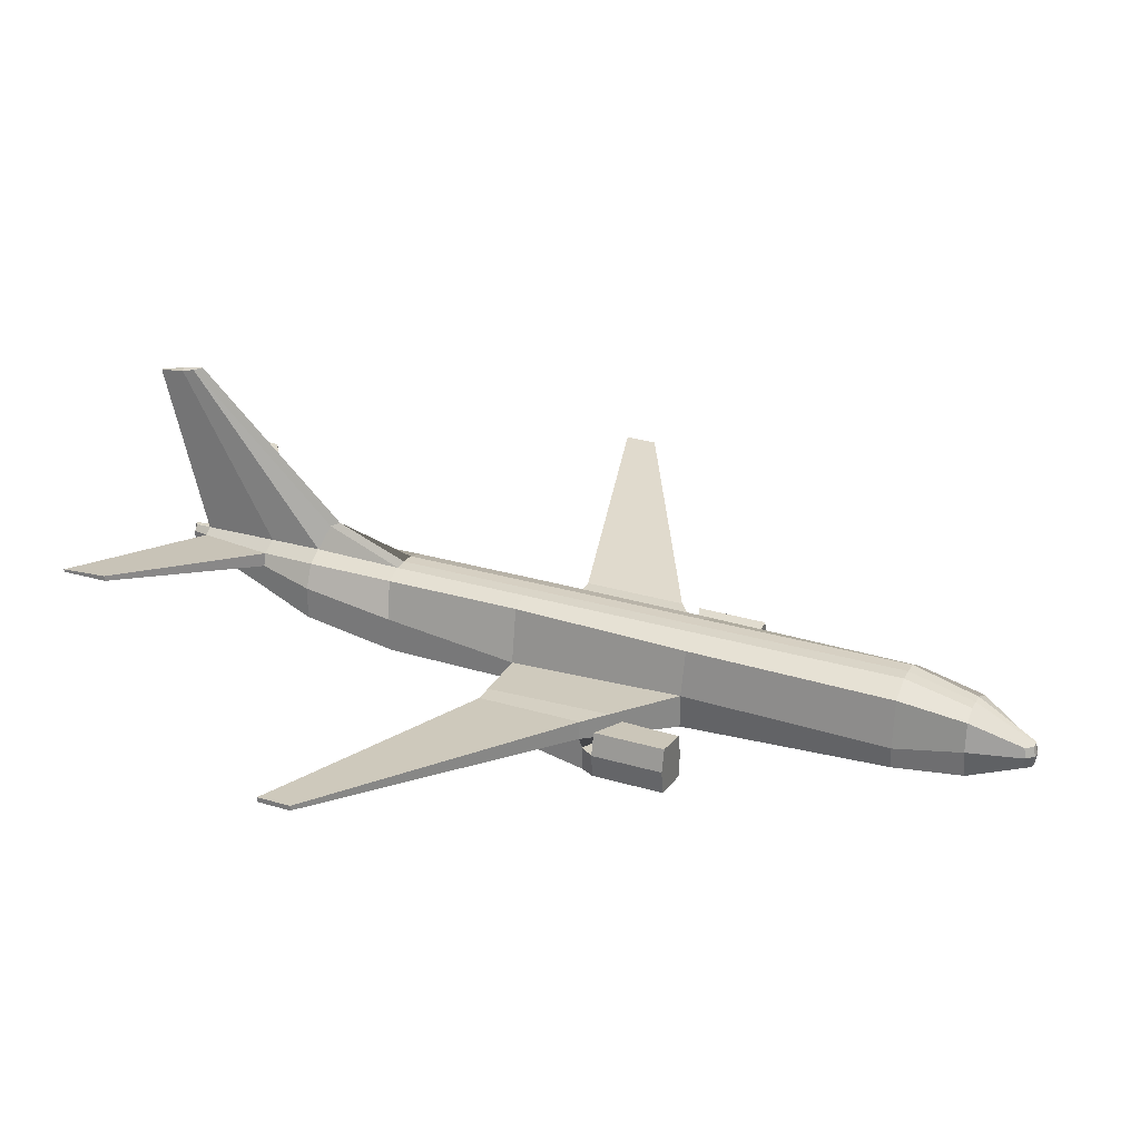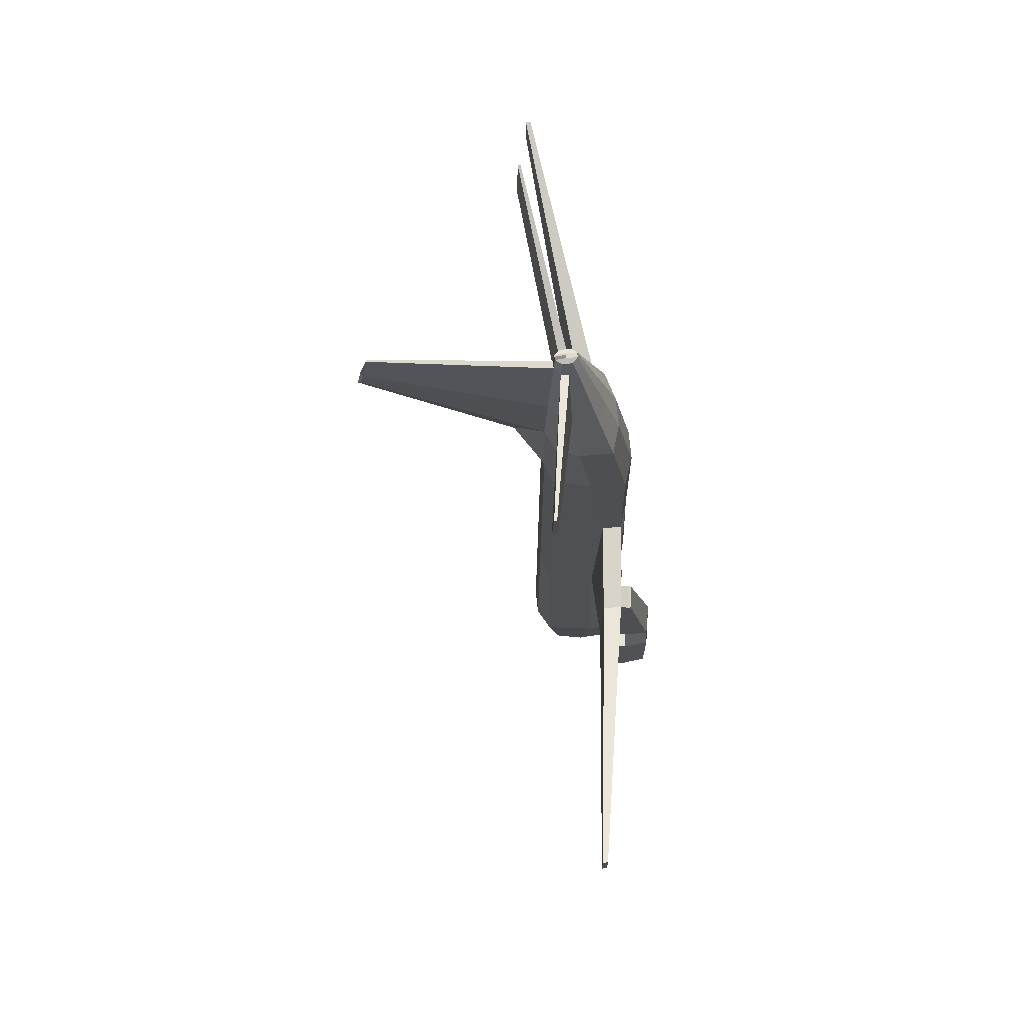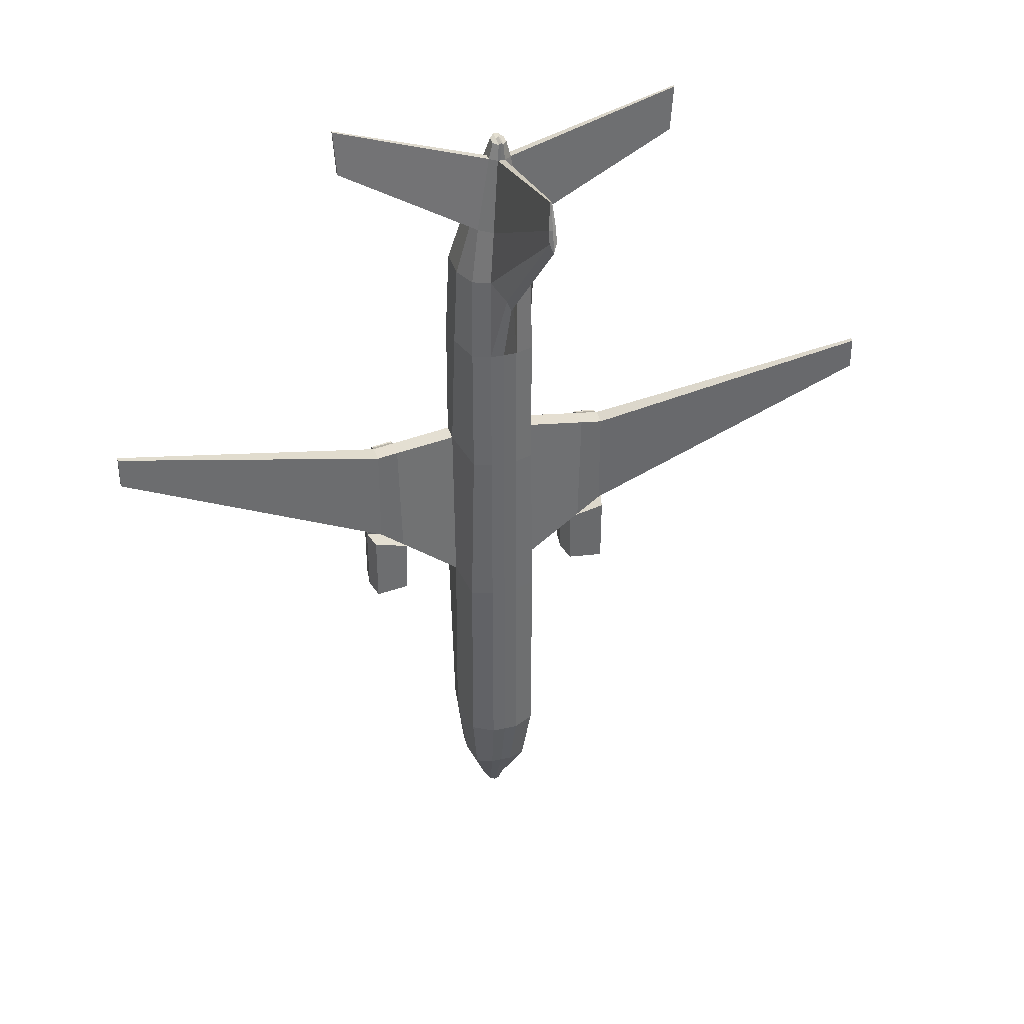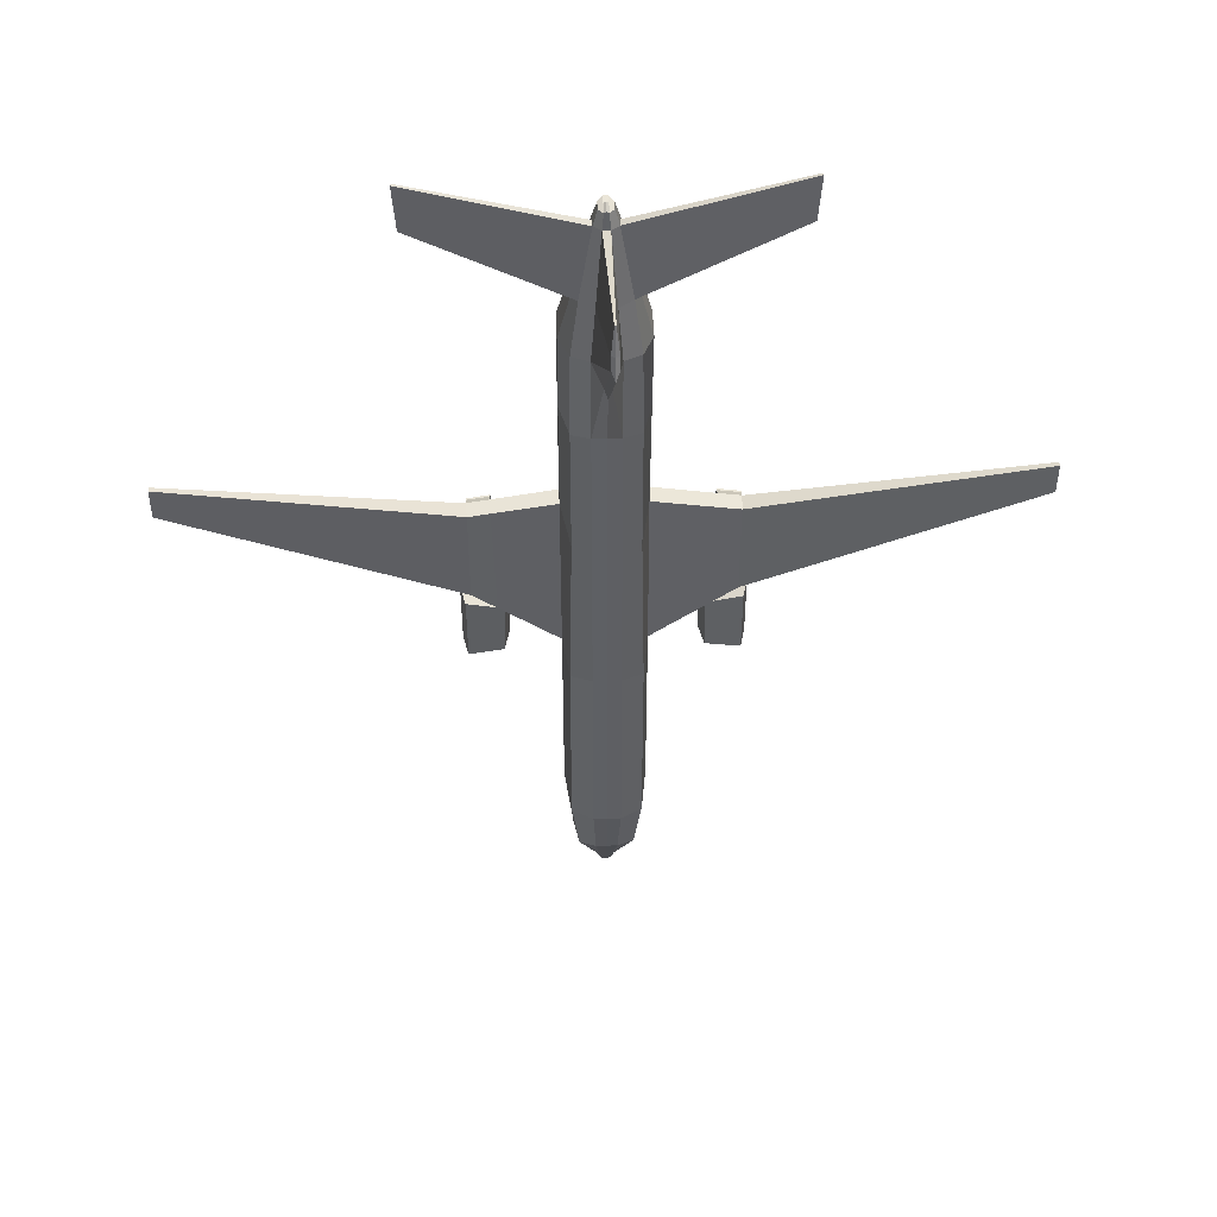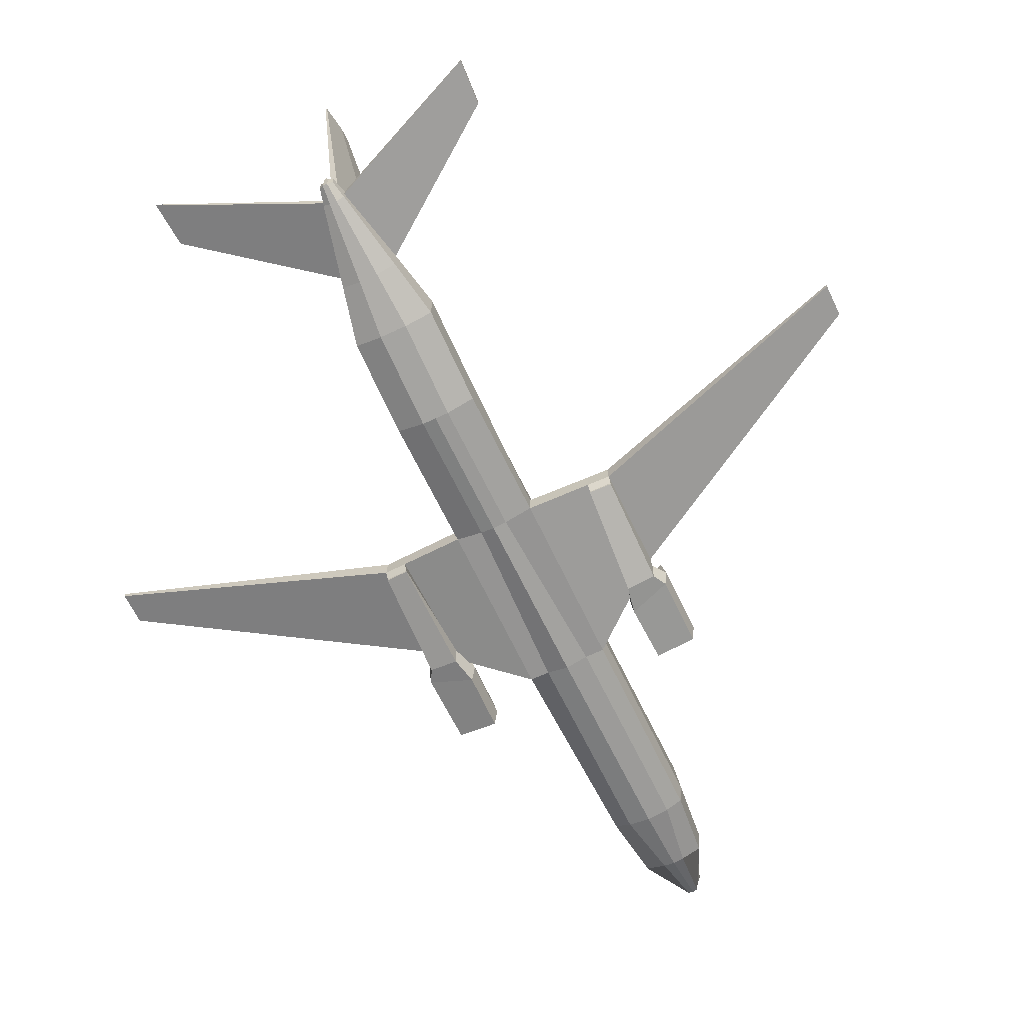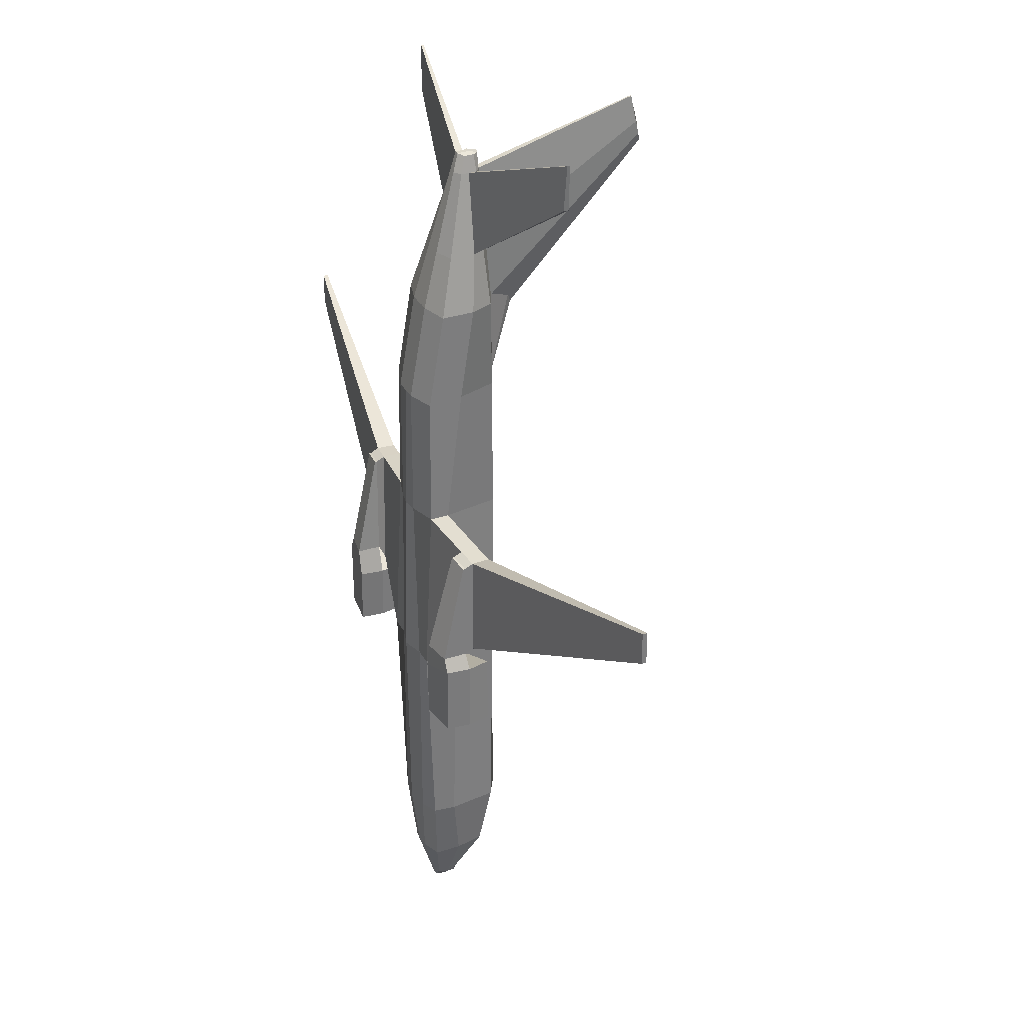
<metadata>
{"format":"obj","ext":"obj","renderer":"f3d","projection":"perspective","resolution":1024,"background":"white","views":[{"elev":28.0,"azim":114.5,"up":"+Y"},{"elev":71.3,"azim":-95.2,"up":"+Z"},{"elev":37.6,"azim":164.0,"up":"+Z"},{"elev":47.2,"azim":177.7,"up":"+Z"},{"elev":-64.7,"azim":25.6,"up":"+Y"},{"elev":31.9,"azim":65.2,"up":"+Z"}]}
</metadata>
<code>
o B737_800_Turkish_Airline_Proxy_v001.obj
g default
v 0.34 2.128 21.6
v 0.45 0.01428 -21.2
v 0.34 2.599 21.6
v 0.45 0.9576 -21.2
v 1.35 2.12 -18.77
v 1.5 -0.5 -18.88
v 2 -0.5693 9.68
v 1.55 2.947 9.924
v 2 0.2048 14.27
v 1.5 2.911 14.27
v 1.86 -0.7139 -15.57
v 1.7 2.671 -15.57
v 1.55 2.953 3.2
v 2 -0.6436 3.2
v 2 -1.076 -5.4
v 1.7 2.812 -5.5
v 2 0.3536 -15.57
v 1.6 0.75 -18.8
v 0.55 0.4859 -21.3
v 0.34 2.364 21.6
v 2 1.783 14.27
v 2 1.089 9.802
v 2 0.2799 3.2
v 2 0.5679 -5.4
v 19.6 2.219 5.006
v 19.6 1.983 5.006
v 19.6 1.987 6.594
v 19.6 2.221 6.594
v 6.163 -0.2521 -2.138
v 6.163 -0.2268 2.903
v 6.114 0.637 -2.168
v 6.113 0.6465 2.893
v 1.39 2.138 17
v 1.14 2.71 17.05
v 1.39 0.9172 17
v 0.541 2.649 20.8
v 0.541 2.263 20.8
v 0.541 1.877 20.8
v 8.09 3.527 21.7
v 8.241 3.612 23.9
v 8.241 3.739 23.9
v 8.09 3.781 21.7
v 0.6667 3.253 -5.4
v 0.6667 3.263 -15.55
v 0.5333 2.453 -18.72
v 0.25 0.9884 -21.55
v 0.2 0.4906 -21.65
v 0.25 -0.05719 -21.55
v 0.5333 -0.84 -18.88
v 1.067 -1.114 -15.55
v 1.067 -1.076 -5.4
v 0.6667 -1.044 3.2
v 0.6667 -1.019 9.68
v 0.6667 -0.1868 14.3
v 0.4583 0.5665 17
v 0.1794 1.627 20.8
v 0.1133 1.878 21.7
v 0.1133 2.376 21.7
v 0.1133 2.873 21.6
v 0.1794 2.926 20.8
v 0.4583 3.147 17
v 0.6667 3.303 14.3
v 0.6667 3.239 9.926
v 0.6667 3.245 3.2
v 0.03939 11.03 23
v 0.1783 11.25 21.7
v 0.1667 11.4 21.08
v 0.1667 4.439 13.83
v 0 3.274 -5.4
v 0 3.284 -15.54
v 0 2.47 -18.72
v 0 1.048 -21.6
v 0 0.493 -21.7
v 0 -0.0625 -21.6
v 0 -0.92 -18.88
v 0 -1.314 -15.54
v 0 -1.376 -5.4
v 0 -1.144 3.2
v 0 -1.019 9.68
v 0 -0.1826 14.32
v 0 1.878 21.7
v 0 2.382 21.8
v 0 2.885 21.7
v 0 11.53 20.65
v 0 4.64 13.41
v 0 3.26 9.928
v 0 3.266 3.2
v 5.069 -0.3362 2.981
v 5.069 0.5534 2.971
v 4.923 -0.4976 -3.11
v 4.923 0.617 -3.103
v 4.773 -0.8976 -2.31
v 5.069 -0.7362 2.781
v 6.163 -0.6268 2.703
v 6.163 -0.6521 -2.338
v 4.773 -2.048 -2.31
v 5.069 -0.8362 2.781
v 6.163 -0.7268 2.703
v 6.163 -1.802 -2.338
v 4.583 -2.048 -6.424
v 6.494 -1.802 -6.424
v 6.629 -0.6521 -6.424
v 4.457 -0.8976 -6.424
v 4.502 -2.048 -3.617
v 6.508 -1.802 -2.981
v 6.645 -0.6521 -2.981
v 4.366 -0.8976 -3.617
v 6.381 0.4279 -6.424
v 6.394 0.4279 -2.981
v 4.616 0.1824 -3.617
v 4.688 0.1824 -6.424
v -0.34 2.128 21.6
v -0.45 0.01428 -21.2
v -0.34 2.599 21.6
v -0.45 0.9576 -21.2
v -1.35 2.12 -18.77
v -1.5 -0.5 -18.88
v -2 -0.5693 9.68
v -1.55 2.947 9.924
v -2 0.2048 14.27
v -1.5 2.911 14.27
v -1.86 -0.7139 -15.57
v -1.7 2.671 -15.57
v -1.55 2.953 3.2
v -2 -0.6436 3.2
v -2 -1.076 -5.4
v -1.7 2.812 -5.5
v -2 0.3536 -15.57
v -1.6 0.75 -18.8
v -0.55 0.4859 -21.3
v -0.34 2.364 21.6
v -2 1.783 14.27
v -2 1.089 9.802
v -2 0.2799 3.2
v -2 0.5679 -5.4
v -19.6 2.219 5.006
v -19.6 1.983 5.006
v -19.6 1.987 6.594
v -19.6 2.221 6.594
v -6.163 -0.2521 -2.138
v -6.163 -0.2268 2.903
v -6.114 0.637 -2.168
v -6.113 0.6465 2.893
v -1.39 2.138 17
v -1.14 2.71 17.05
v -1.39 0.9172 17
v -0.541 2.649 20.8
v -0.541 2.263 20.8
v -0.541 1.877 20.8
v -8.09 3.527 21.7
v -8.241 3.612 23.9
v -8.241 3.739 23.9
v -8.09 3.781 21.7
v -0.6667 3.253 -5.4
v -0.6667 3.263 -15.55
v -0.5333 2.453 -18.72
v -0.25 0.9884 -21.55
v -0.2 0.4906 -21.65
v -0.25 -0.05719 -21.55
v -0.5333 -0.84 -18.88
v -1.067 -1.114 -15.55
v -1.067 -1.076 -5.4
v -0.6667 -1.044 3.2
v -0.6667 -1.019 9.68
v -0.6667 -0.1868 14.3
v -0.4583 0.5665 17
v -0.1794 1.627 20.8
v -0.1133 1.878 21.7
v -0.1133 2.376 21.7
v -0.1133 2.873 21.6
v -0.1794 2.926 20.8
v -0.4583 3.147 17
v -0.6667 3.303 14.3
v -0.6667 3.239 9.926
v -0.6667 3.245 3.2
v -0.03939 11.03 23
v -0.1783 11.25 21.7
v -0.1667 11.4 21.08
v -0.1667 4.439 13.83
v -5.069 -0.3362 2.981
v -5.069 0.5534 2.971
v -4.923 -0.4976 -3.11
v -4.923 0.617 -3.103
v -4.773 -0.8976 -2.31
v -5.069 -0.7362 2.781
v -6.163 -0.6268 2.703
v -6.163 -0.6521 -2.338
v -4.773 -2.048 -2.31
v -5.069 -0.8362 2.781
v -6.163 -0.7268 2.703
v -6.163 -1.802 -2.338
v -4.583 -2.048 -6.424
v -6.494 -1.802 -6.424
v -6.629 -0.6521 -6.424
v -4.457 -0.8976 -6.424
v -4.502 -2.048 -3.617
v -6.508 -1.802 -2.981
v -6.645 -0.6521 -2.981
v -4.366 -0.8976 -3.617
v -6.381 0.4279 -6.424
v -6.394 0.4279 -2.981
v -4.616 0.1824 -3.617
v -4.688 0.1824 -6.424
v 0 11.36 21.73
v 0 2.926 20.8
v 0 11.03 23
v 0 1.627 20.8
v 0 1.878 21.7
v 0 0.5665 17
v 0 -0.1868 14.3
g Default
f 17 11 6 18
f 18 6 2 19
f 21 9 7 22
f 28 27 26 25
f 29 26 27 30
f 25 26 29 31
f 30 27 28 32
f 28 25 31 32
f 21 33 35 9
f 33 37 38 35
f 18 5 12 17
f 19 4 5 18
f 22 8 10 21
f 24 16 13 23
f 34 33 21 10
f 42 41 40 39
f 23 13 8 22
f 22 7 14 23
f 40 37 33 39
f 41 36 37 40
f 42 34 36 41
f 33 34 42 39
f 24 15 11 17
f 17 12 16 24
f 12 44 43 16
f 5 45 44 12
f 4 46 45 5
f 19 47 46 4
f 2 48 47 19
f 6 49 48 2
f 11 50 49 6
f 15 51 50 11
f 14 52 51 15
f 7 53 52 14
f 9 54 53 7
f 35 55 54 9
f 38 56 55 35
f 20 58 57 1
f 3 59 58 20
f 34 61 60 36
f 10 62 61 34
f 8 63 62 10
f 13 64 63 8
f 16 43 64 13
f 44 70 69 43
f 45 71 70 44
f 46 72 71 45
f 47 73 72 46
f 48 74 73 47
f 49 75 74 48
f 50 76 75 49
f 51 77 76 50
f 52 78 77 51
f 53 79 78 52
f 54 80 79 53
f 58 82 81 57
f 59 83 82 58
f 68 85 84 67
f 63 86 85 68
f 64 87 86 63
f 43 69 87 64
f 30 32 89 88
f 88 89 23 14
f 99 98 97 96
f 15 90 88 14
f 91 31 29 90
f 91 90 15 24
f 89 32 31 91
f 89 91 24 23
f 93 88 90 92
f 94 30 88 93
f 29 30 94 95
f 90 29 95 92
f 97 93 92 96
f 98 94 93 97
f 95 94 98 99
f 103 102 101 100
f 101 105 104 100
f 105 99 96 104
f 102 106 105 101
f 106 95 99 105
f 111 110 109 108
f 107 92 95 106
f 100 104 107 103
f 104 96 92 107
f 106 102 108 109
f 107 106 109 110
f 111 103 107 110
f 108 102 103 111
f 68 62 63
f 68 67 62
f 117 122 128 129
f 113 117 129 130
f 118 120 132 133
f 137 138 139 136
f 138 137 140 141
f 140 137 136 142
f 139 138 141 143
f 142 136 139 143
f 146 144 132 120
f 149 148 144 146
f 123 116 129 128
f 116 115 130 129
f 121 119 133 132
f 124 127 135 134
f 132 144 145 121
f 151 152 153 150
f 119 124 134 133
f 125 118 133 134
f 144 148 151 150
f 148 147 152 151
f 147 145 153 152
f 153 145 144 150
f 122 126 135 128
f 127 123 128 135
f 154 155 123 127
f 155 156 116 123
f 156 157 115 116
f 157 158 130 115
f 158 159 113 130
f 159 160 117 113
f 160 161 122 117
f 161 162 126 122
f 162 163 125 126
f 163 164 118 125
f 164 165 120 118
f 165 166 146 120
f 166 167 149 146
f 168 169 131 112
f 169 170 114 131
f 171 172 145 147
f 172 173 121 145
f 173 174 119 121
f 174 175 124 119
f 175 154 127 124
f 69 70 155 154
f 70 71 156 155
f 71 72 157 156
f 72 73 158 157
f 73 74 159 158
f 74 75 160 159
f 75 76 161 160
f 76 77 162 161
f 77 78 163 162
f 78 79 164 163
f 79 80 165 164
f 81 82 169 168
f 82 83 170 169
f 84 85 179 178
f 85 86 174 179
f 86 87 175 174
f 87 69 154 175
f 181 143 141 180
f 134 181 180 125
f 189 190 191 188
f 180 182 126 125
f 140 142 183 182
f 126 182 183 135
f 142 143 181 183
f 135 183 181 134
f 182 180 185 184
f 180 141 186 185
f 186 141 140 187
f 187 140 182 184
f 184 185 189 188
f 185 186 190 189
f 190 186 187 191
f 193 194 195 192
f 196 197 193 192
f 188 191 197 196
f 197 198 194 193
f 191 187 198 197
f 201 202 203 200
f 187 184 199 198
f 199 196 192 195
f 184 188 196 199
f 200 194 198 201
f 201 198 199 202
f 199 195 203 202
f 195 194 200 203
f 173 179 174
f 178 179 173
f 60 61 66 65
f 61 62 67 66
f 177 172 171 176
f 178 173 172 177
f 65 206 205 60
f 206 176 171 205
f 66 204 206 65
f 204 177 176 206
f 204 84 178 177
f 66 67 84 204
f 20 1 38 37
f 3 20 37 36
f 1 57 56 38
f 36 60 59 3
f 149 112 131 148
f 148 131 114 147
f 167 168 112 149
f 170 171 147 114
f 170 83 205 171
f 59 60 205 83
f 57 208 207 56
f 208 168 167 207
f 56 207 209 55
f 207 167 166 209
f 55 209 210 54
f 209 166 165 210

</code>
